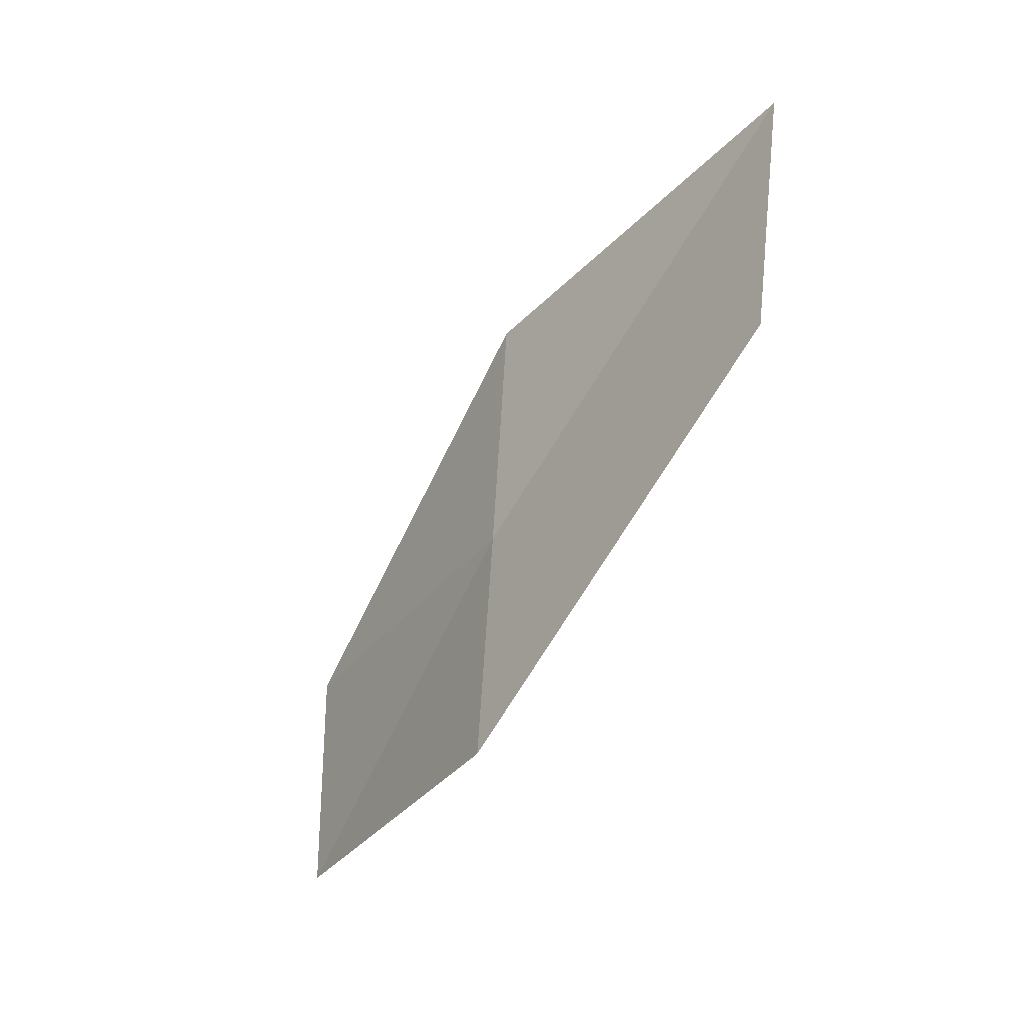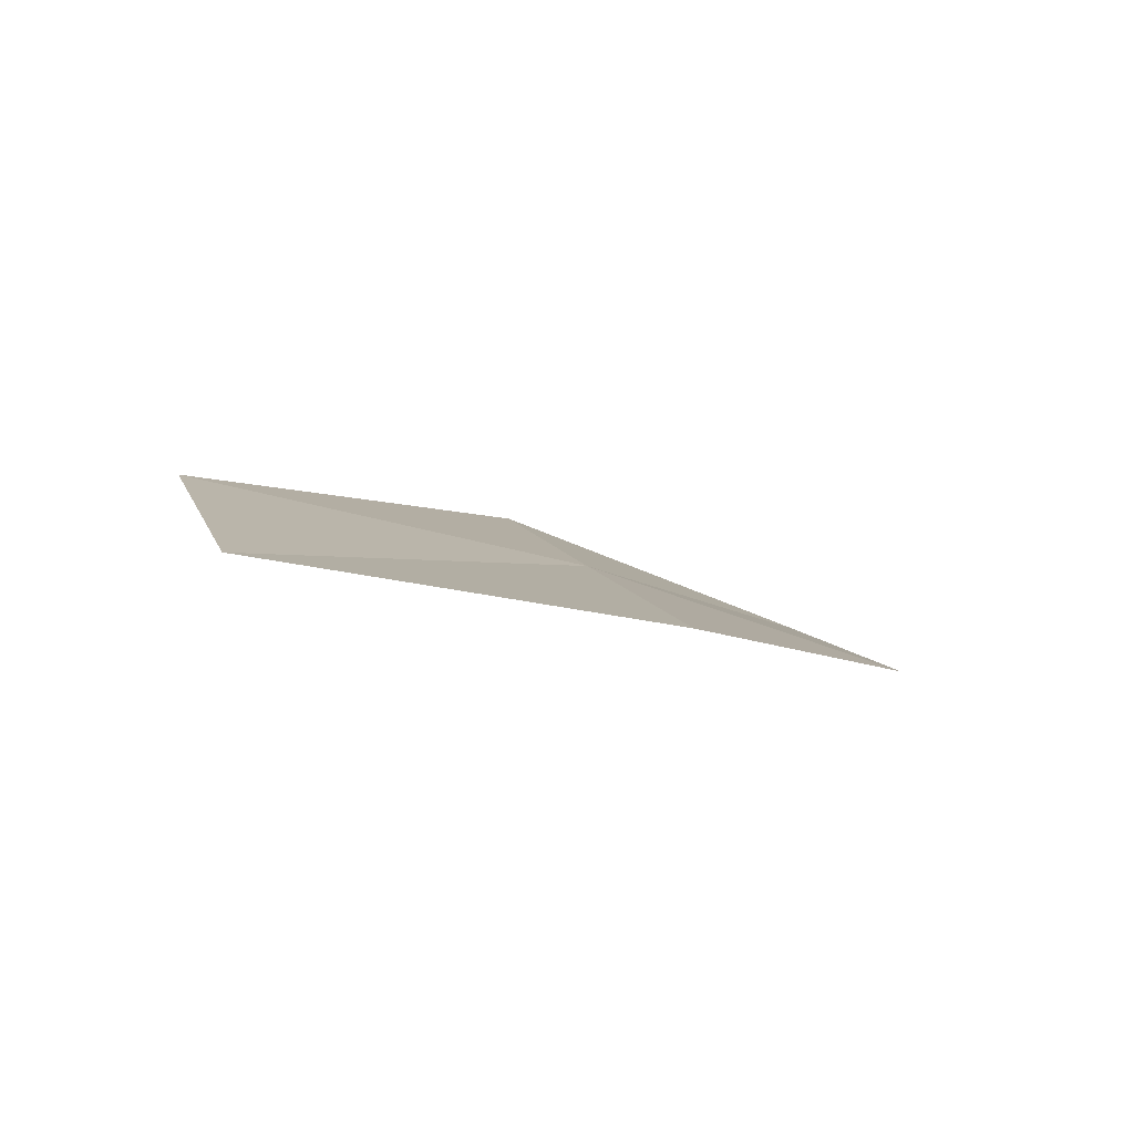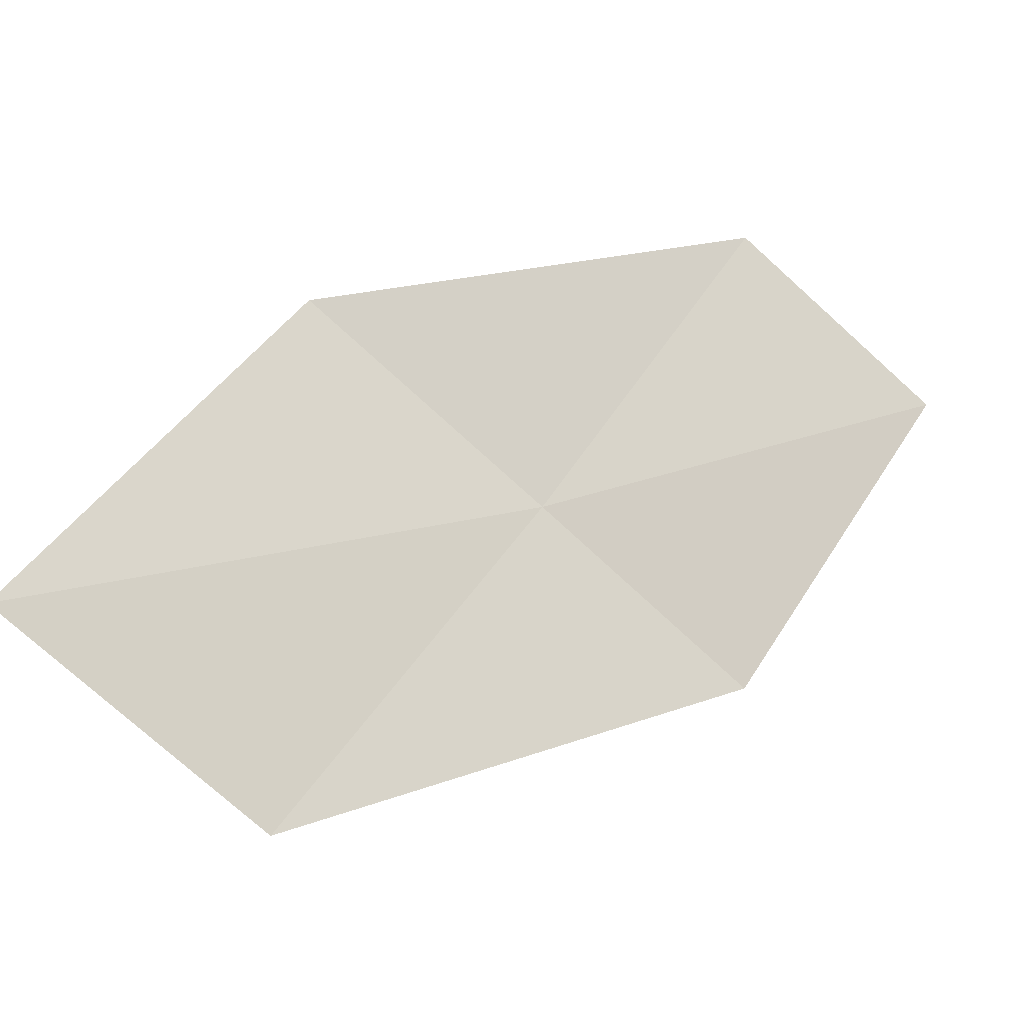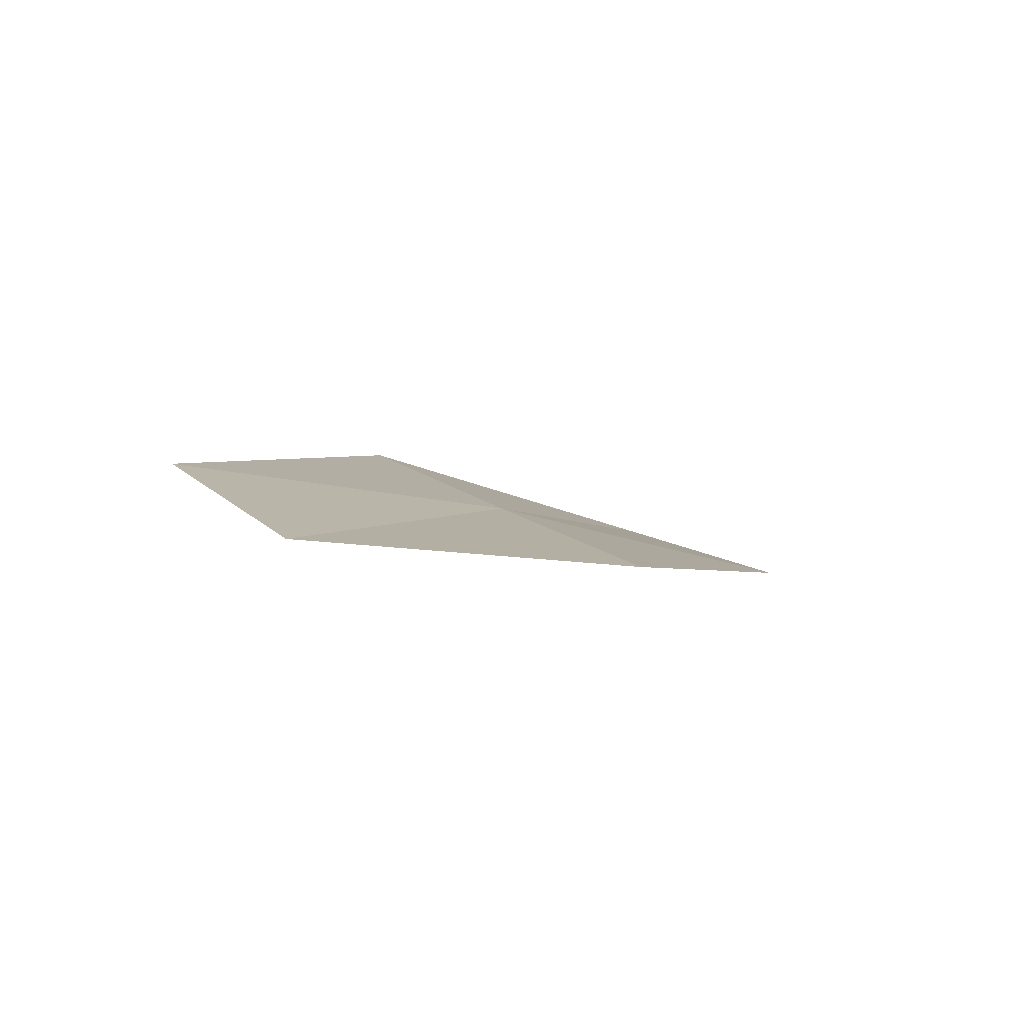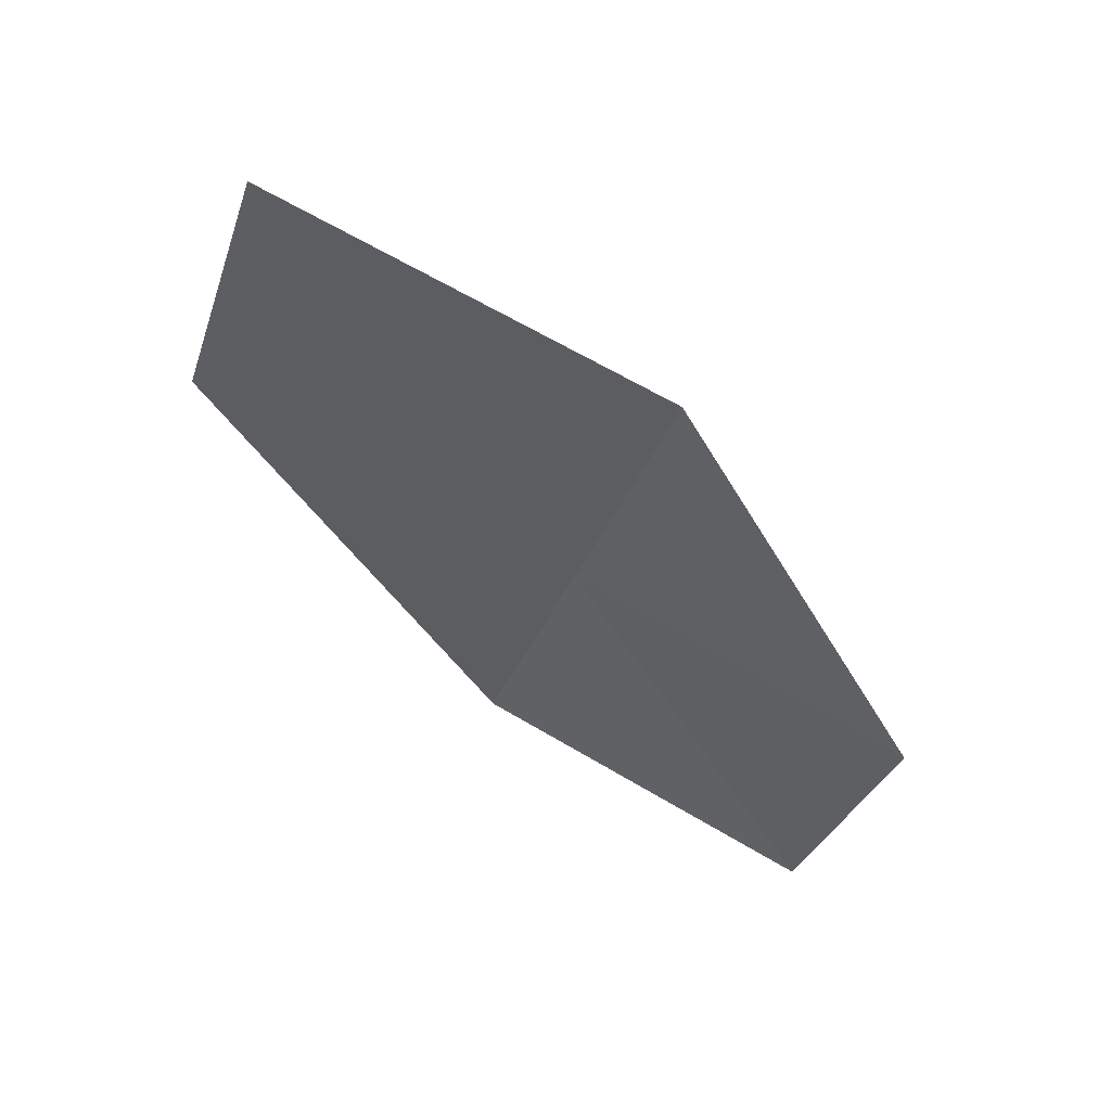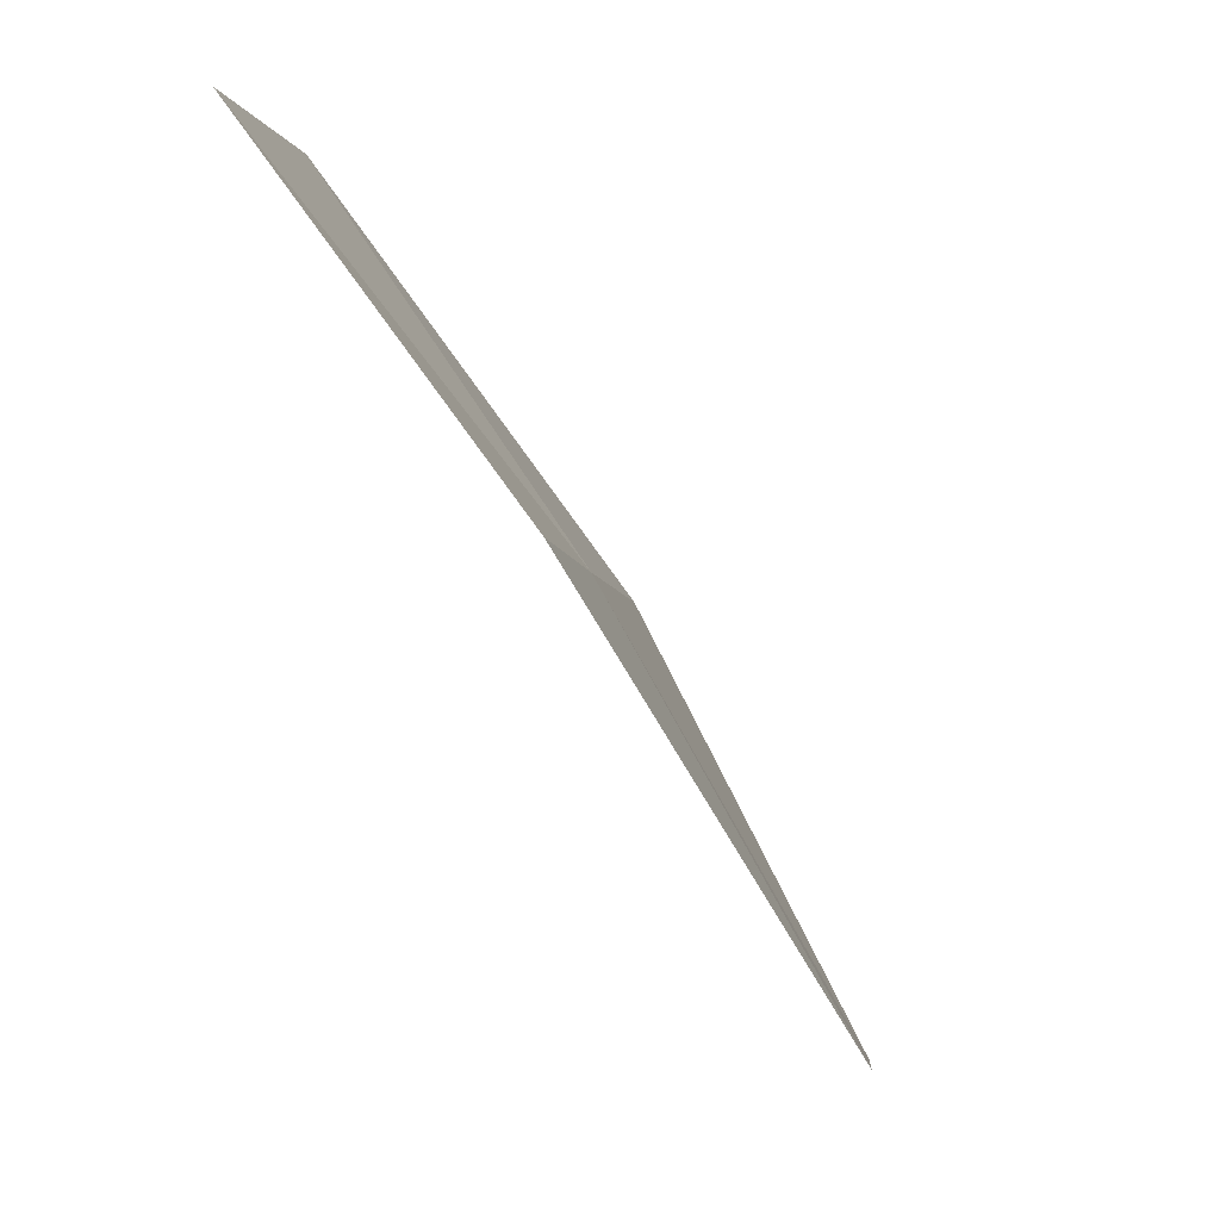
<metadata>
{"format":"obj","ext":"obj","renderer":"f3d","projection":"perspective","resolution":1024,"background":"white","views":[{"elev":-0.3,"azim":120.0,"up":"+Y"},{"elev":74.4,"azim":-102.0,"up":"+Y"},{"elev":-53.2,"azim":-100.7,"up":"+Z"},{"elev":-63.3,"azim":43.0,"up":"+Y"},{"elev":27.3,"azim":-104.1,"up":"+Y"},{"elev":-17.5,"azim":37.6,"up":"+Z"}]}
</metadata>
<code>
v 12.24 124.4 9.798
v 12.96 123.2 9.477
v 12.14 122.2 11.16
v 11.5 123.4 11.53
v 11.47 125.7 10.15
v 12.82 125.5 7.828
v 11.95 126.8 8.109
f 1 2 3
f 1 3 4
f 1 4 5
f 1 6 2
f 1 7 6
f 1 5 7

</code>
